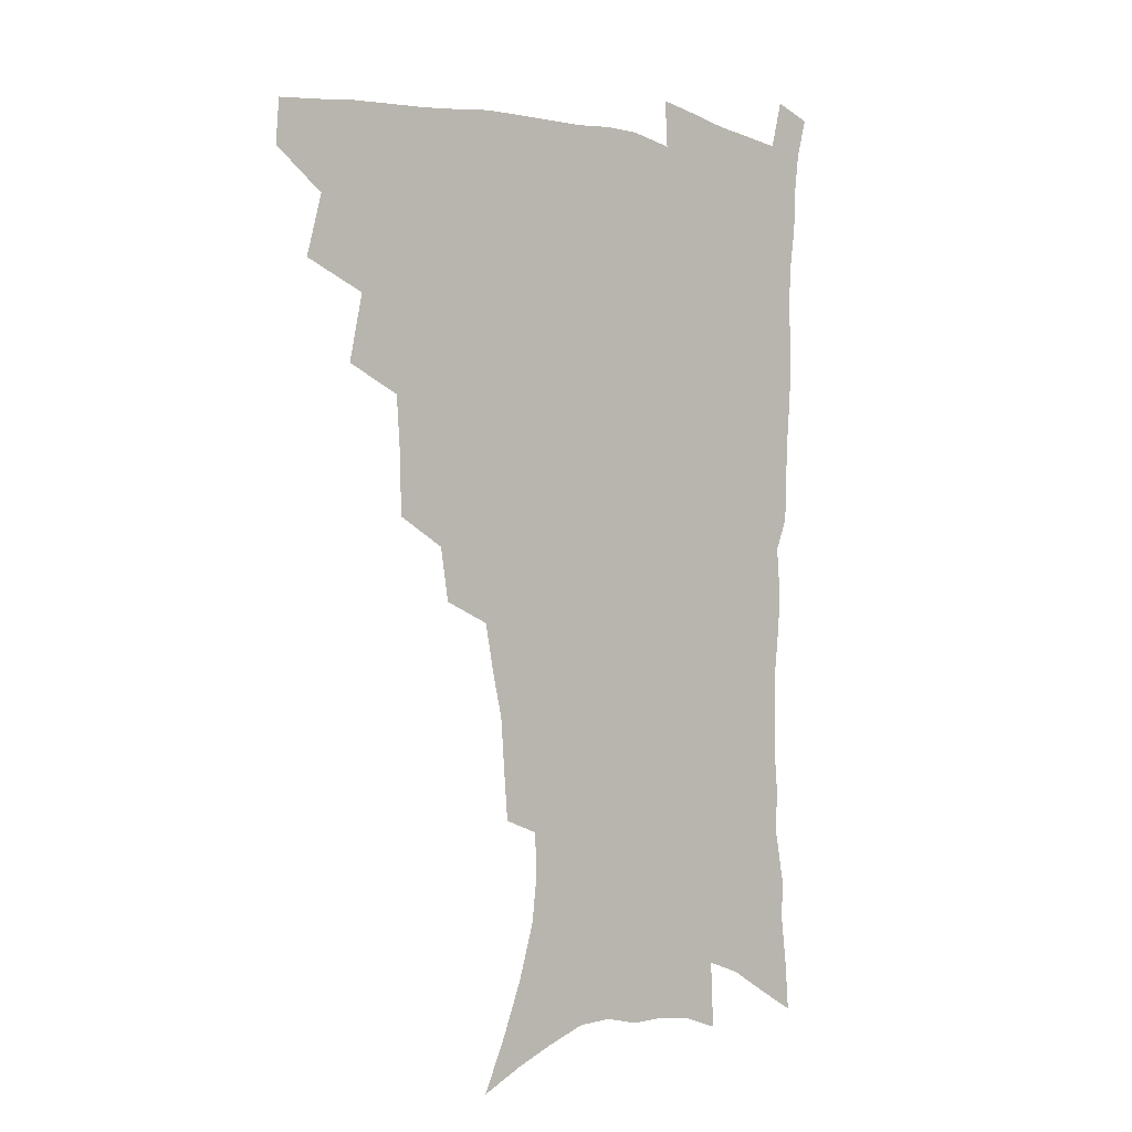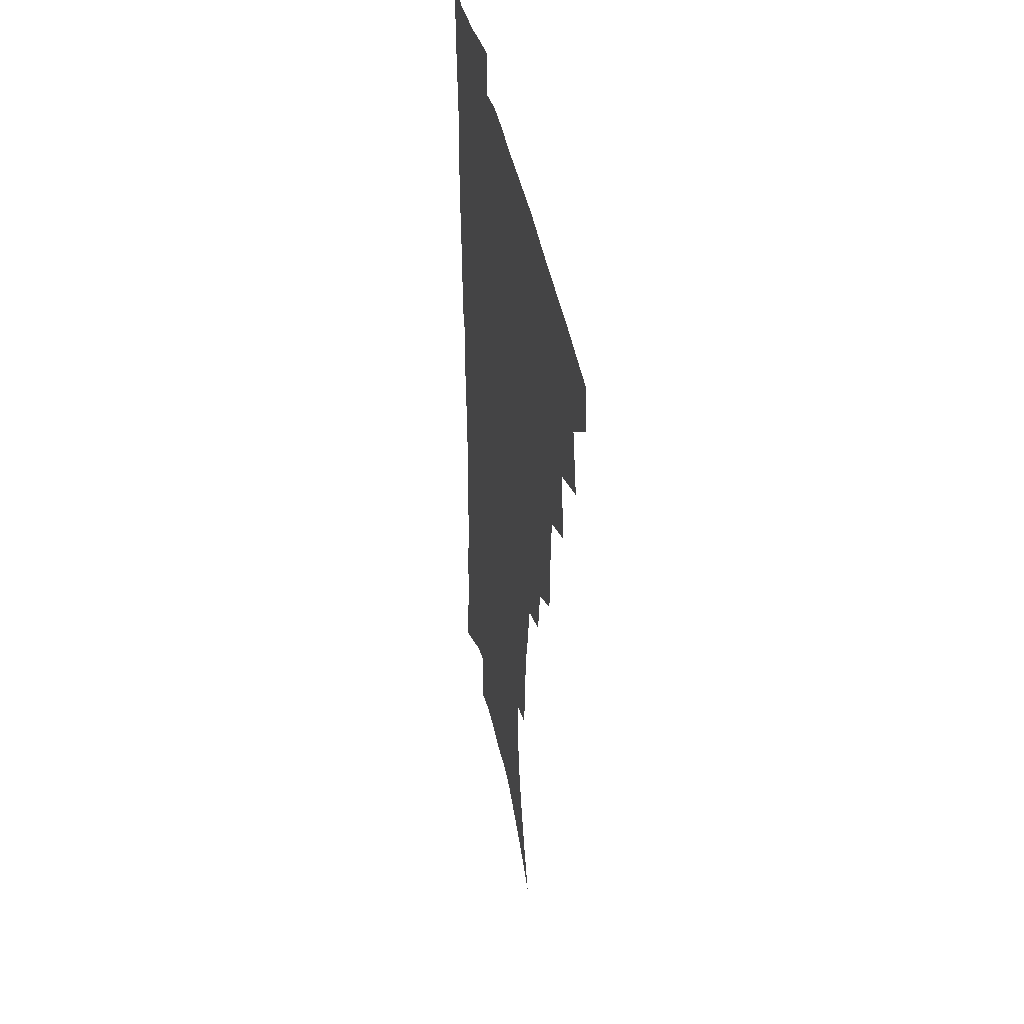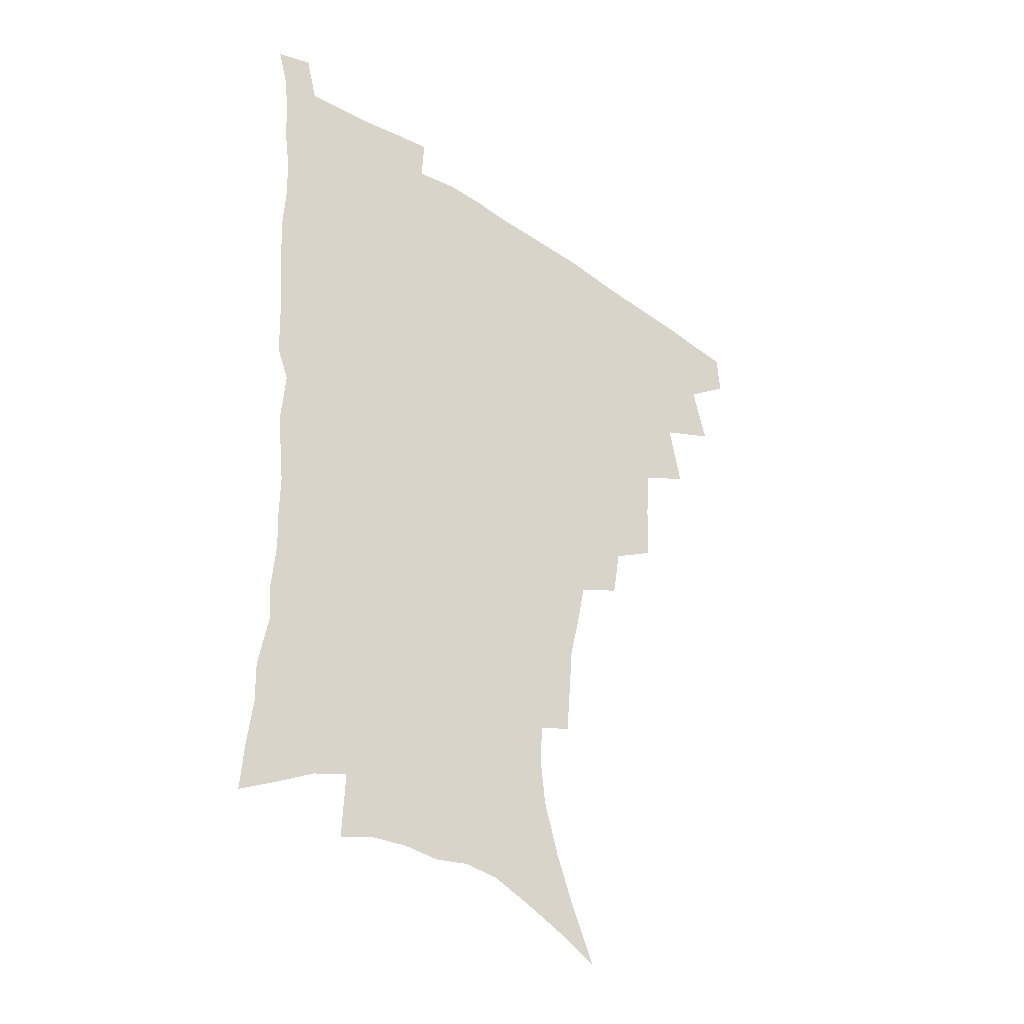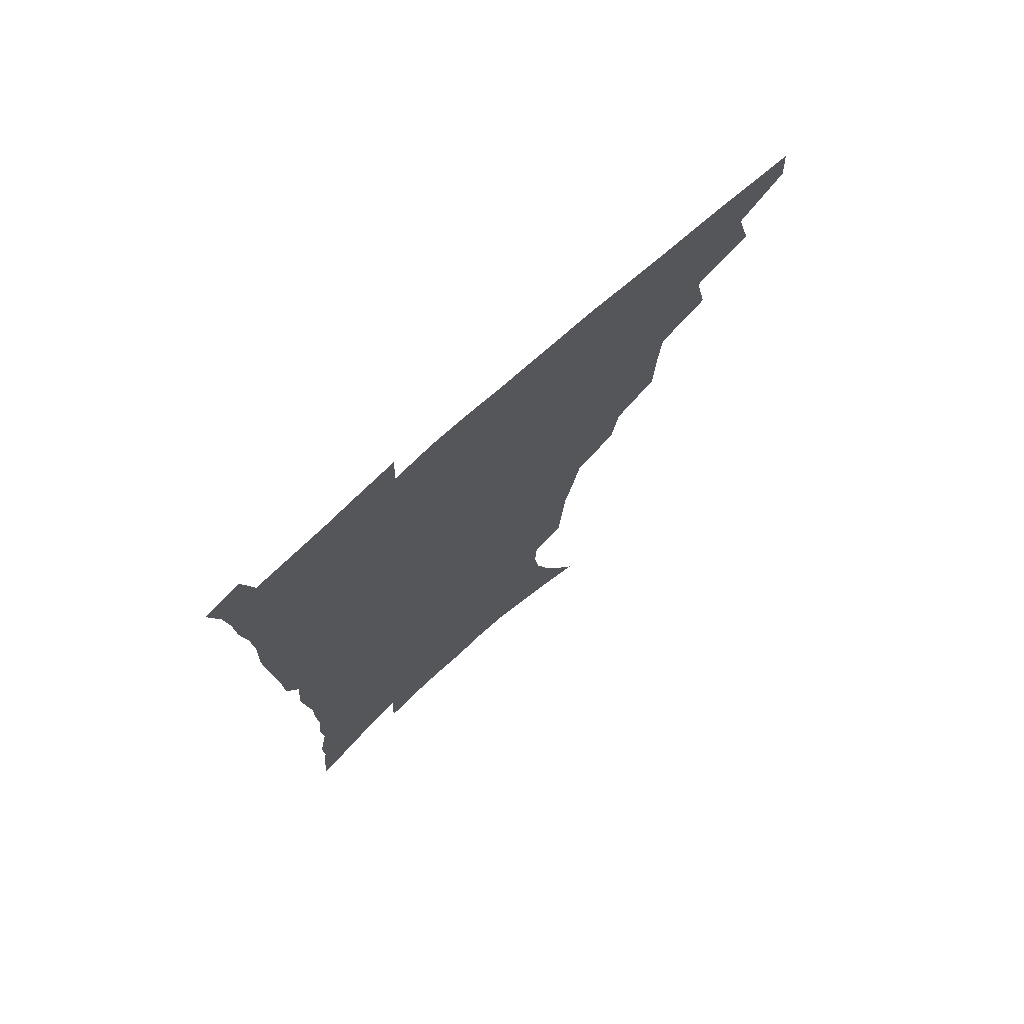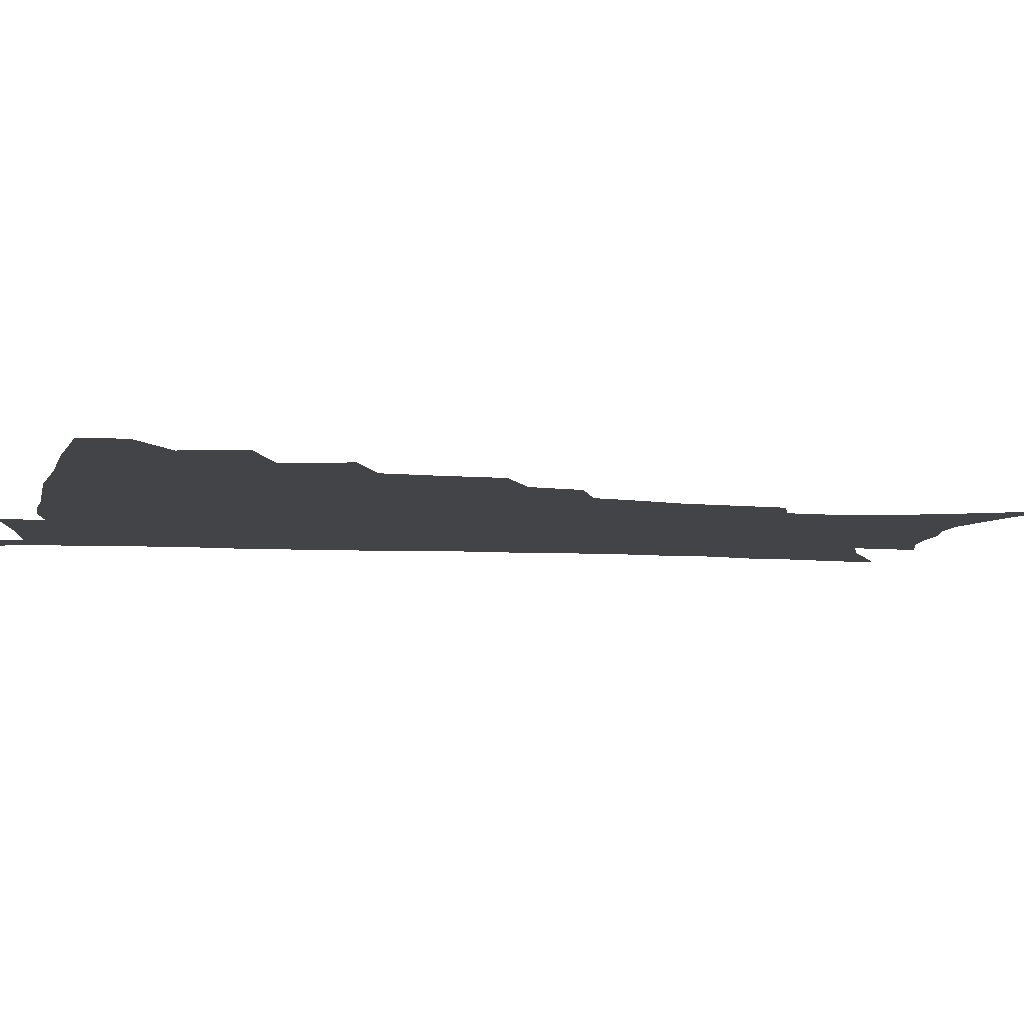
<metadata>
{"format":"obj","ext":"obj","renderer":"f3d","projection":"perspective","resolution":1024,"background":"white","views":[{"elev":-1.8,"azim":-41.5,"up":"+Y"},{"elev":39.5,"azim":-100.6,"up":"+Y"},{"elev":-37.6,"azim":140.0,"up":"+Y"},{"elev":74.2,"azim":138.2,"up":"+Y"},{"elev":-8.1,"azim":-100.6,"up":"+Z"}]}
</metadata>
<code>
v 465.8 474.5 0
v 466.9 490.6 0
v 478.5 438.4 0
v 484.3 460.7 0
v 484.3 476.6 0
v 482.4 492.2 0
v 496.4 404.3 0
v 501.4 428.7 0
v 500.4 445.7 0
v 501.6 463.2 0
v 499.6 478.4 0
v 497.6 494.1 0
v 518.4 352.9 0
v 517.8 375.2 0
v 516.3 394.9 0
v 519.6 418 0
v 517.6 432.8 0
v 517.5 449.5 0
v 516.5 464.6 0
v 514.9 479.6 0
v 513.1 495.2 0
v 539.1 323.7 0
v 536 342.8 0
v 535.3 365.5 0
v 535 386.6 0
v 535.3 406 0
v 534.1 420.6 0
v 533.8 436.6 0
v 532.8 451.5 0
v 531.5 466.1 0
v 529.8 481.1 0
v 528.2 496.1 0
v 566.3 245.9 0
v 564.9 263.5 0
v 563.4 282.8 0
v 559.8 298.1 0
v 556.3 316.3 0
v 553.9 337 0
v 551.8 355.2 0
v 549.7 371.9 0
v 548.4 387.9 0
v 548.9 406.9 0
v 549.4 424.2 0
v 549 439.2 0
v 547.7 453.3 0
v 546.1 467.7 0
v 544.5 482.5 0
v 542.8 497.7 0
v 556.3 150.3 0
v 565 169.9 0
v 572.3 189.2 0
v 578.1 208.8 0
v 580.1 225.8 0
v 579.3 241.2 0
v 578.4 260.5 0
v 576.5 276.9 0
v 574.2 292.8 0
v 571.6 309.8 0
v 569 326.6 0
v 567.4 345.3 0
v 565.6 361.8 0
v 565.3 379.9 0
v 564.7 396.1 0
v 564.3 412 0
v 563.9 426.8 0
v 563.2 440.7 0
v 562.9 454.7 0
v 561.2 468.6 0
v 559.2 483.7 0
v 557.2 499.4 0
v 572.3 158.3 0
v 580.7 178.8 0
v 587.6 200.5 0
v 590.1 217.6 0
v 591.2 235.7 0
v 589.9 250.4 0
v 589.2 269.1 0
v 587.8 286.8 0
v 585.9 302.6 0
v 583.8 318.7 0
v 581.8 334.4 0
v 580.3 350.8 0
v 579.3 367.6 0
v 578.6 383.3 0
v 578.5 399.9 0
v 578.1 414.7 0
v 577.5 428.4 0
v 577.3 442.2 0
v 576.9 455.6 0
v 575.5 469.4 0
v 573.8 484.2 0
v 572 499.8 0
v 587 164.5 0
v 594.1 184.5 0
v 599.9 207.3 0
v 601.7 225.6 0
v 601.6 242 0
v 600.9 258.4 0
v 599.7 274.2 0
v 598.4 291 0
v 597 308.3 0
v 595.2 322.7 0
v 594 339.5 0
v 592.7 354.4 0
v 592.1 370.9 0
v 591.5 385.8 0
v 591.3 401.5 0
v 591.2 416.2 0
v 591.1 430.3 0
v 590.7 443.1 0
v 590.2 456.5 0
v 589.6 470 0
v 588.5 484.2 0
v 586.5 500.1 0
v 601.8 169.9 0
v 608.3 192.5 0
v 611.3 212.3 0
v 611.9 228.7 0
v 611.7 244.6 0
v 611 260.2 0
v 610.4 279.7 0
v 609.1 294.9 0
v 607.8 310.1 0
v 606.9 327.5 0
v 605.7 341.2 0
v 604.7 355.9 0
v 604.3 372.1 0
v 604.2 388 0
v 604.1 402.9 0
v 604.3 417.5 0
v 604 430.1 0
v 603.9 443.6 0
v 603.9 457.1 0
v 603.5 470.3 0
v 602.9 484 0
v 600.9 500.3 0
v 615.2 170.7 0
v 620 194.4 0
v 621.9 213.9 0
v 622.6 232.5 0
v 622 246.7 0
v 621.7 265.4 0
v 620.9 281 0
v 619.9 296.9 0
v 619 313.3 0
v 618.1 328.3 0
v 617.5 343.7 0
v 616.9 358.9 0
v 616.7 374.9 0
v 616.5 388.9 0
v 616.4 402 0
v 617 418.4 0
v 617.2 430.9 0
v 617.5 444.4 0
v 617.4 457.5 0
v 616.9 471 0
v 616.7 484.5 0
v 614.9 501.6 0
v 628.3 167.9 0
v 631.6 194.4 0
v 632.8 215.8 0
v 633 233.6 0
v 632.7 249.8 0
v 632.3 264.2 0
v 631.5 280.5 0
v 630.7 296.4 0
v 629.9 313.3 0
v 629.4 330 0
v 629 344.1 0
v 628.7 359.8 0
v 628.7 374.5 0
v 628.7 389.5 0
v 628.9 403.5 0
v 629.3 417.7 0
v 629.9 430.3 0
v 630.6 445.1 0
v 630.9 457.6 0
v 631.1 470.8 0
v 630.7 485 0
v 629.2 501.6 0
v 642.3 168.4 0
v 643.5 194.5 0
v 643.9 212.1 0
v 643.5 232.6 0
v 643.3 248.9 0
v 642.9 264 0
v 642.1 280.9 0
v 641.5 296.8 0
v 641.1 311.9 0
v 640.6 329.1 0
v 640.6 343.2 0
v 640.4 359.3 0
v 640.7 373.3 0
v 640.8 388.8 0
v 641.2 402.7 0
v 641.5 417.2 0
v 642.7 429.4 0
v 643.3 444 0
v 644 457.2 0
v 644.7 470.4 0
v 645.4 484 0
v 645.7 498.4 0
v 644.8 515.9 0
v 656 166.7 0
v 655.6 191.8 0
v 655.1 211.6 0
v 655.6 226 0
v 654 247.6 0
v 653.4 264.4 0
v 652.7 280.6 0
v 652.2 297 0
v 652.3 310.4 0
v 651.8 327.4 0
v 652.3 341.4 0
v 652.9 355.2 0
v 652.8 371.5 0
v 652.9 386.9 0
v 653.6 400.8 0
v 654.2 415 0
v 655.3 428.5 0
v 656 443.6 0
v 657.2 456.4 0
v 658.2 469.6 0
v 659.3 483 0
v 660 497.1 0
v 659.8 513.2 0
v 669.5 162.2 0
v 668.5 186.7 0
v 667.2 207 0
v 666.4 225 0
v 665.2 244.4 0
v 664.1 262.4 0
v 663.2 279.7 0
v 663 294.9 0
v 663.2 309.2 0
v 663.1 325 0
v 664.4 337.8 0
v 664.6 353.1 0
v 665.1 368.2 0
v 665.2 384.1 0
v 666 398.6 0
v 666.2 414.1 0
v 668.3 426.6 0
v 669 441.3 0
v 670.4 454.9 0
v 671.7 468.3 0
v 673 481.9 0
v 674.3 495.3 0
v 675 510.2 0
v 682.1 181.9 0
v 679.7 202.3 0
v 677.7 222.5 0
v 677.4 238.4 0
v 676.7 255.2 0
v 676 272 0
v 675.2 288.8 0
v 674.9 304.6 0
v 675.8 318.5 0
v 677 332.2 0
v 676.9 348.6 0
v 677.4 364 0
v 678.5 378.7 0
v 679.4 393.8 0
v 680.9 408 0
v 681.4 423.5 0
v 682.8 437.8 0
v 683.5 453.3 0
v 685 467 0
v 686.4 480.6 0
v 688.1 494.3 0
v 689.4 508.4 0
v 696.9 173.1 0
v 693.6 194.3 0
v 692.5 211.7 0
v 690.1 231.4 0
v 689.5 247.6 0
v 688.8 264.2 0
v 688.7 279.7 0
v 687.9 296.5 0
v 688.9 310.6 0
v 689.9 325.2 0
v 689.8 342 0
v 690.4 357.8 0
v 692.3 371.7 0
v 694.2 386.1 0
v 694.9 402.1 0
v 694.5 419.6 0
v 696.7 433.6 0
v 698.1 448.8 0
v 698.9 464.3 0
v 700.3 478.6 0
v 702 492.6 0
v 703.8 506.6 0
v 708.4 524.4 0
v 711.3 164.9 0
v 710.1 182.1 0
v 708 200.5 0
v 708.4 215.3 0
v 704.5 236.3 0
v 705.5 249.9 0
v 704 267.3 0
v 704.6 282 0
v 704.5 298 0
v 706.1 312 0
v 707.4 327.1 0
v 705.9 346.4 0
v 710.6 358.1 0
v 711.1 374.8 0
v 712 391.2 0
v 713.3 407.5 0
v 714.1 424.1 0
v 713.2 443.4 0
v 714.1 459.7 0
v 716.2 474.5 0
v 716.8 490.3 0
v 718.6 504.8 0
v 722.6 519.3 0
f 4 5 1
f 1 5 2
f 5 6 2
f 8 9 3
f 3 9 4
f 9 10 4
f 4 10 5
f 10 11 5
f 5 11 6
f 11 12 6
f 15 16 7
f 7 16 8
f 16 17 8
f 8 17 9
f 17 18 9
f 9 18 10
f 18 19 10
f 10 19 11
f 19 20 11
f 11 20 12
f 20 21 12
f 23 24 13
f 13 24 14
f 24 25 14
f 14 25 15
f 25 26 15
f 15 26 16
f 26 27 16
f 16 27 17
f 27 28 17
f 17 28 18
f 28 29 18
f 18 29 19
f 29 30 19
f 19 30 20
f 30 31 20
f 20 31 21
f 31 32 21
f 37 38 22
f 22 38 23
f 38 39 23
f 23 39 24
f 39 40 24
f 24 40 25
f 40 41 25
f 25 41 26
f 41 42 26
f 26 42 27
f 42 43 27
f 27 43 28
f 43 44 28
f 28 44 29
f 44 45 29
f 29 45 30
f 45 46 30
f 30 46 31
f 46 47 31
f 31 47 32
f 47 48 32
f 54 55 33
f 33 55 34
f 55 56 34
f 34 56 35
f 56 57 35
f 35 57 36
f 57 58 36
f 36 58 37
f 58 59 37
f 37 59 38
f 59 60 38
f 38 60 39
f 60 61 39
f 39 61 40
f 61 62 40
f 40 62 41
f 62 63 41
f 41 63 42
f 63 64 42
f 42 64 43
f 64 65 43
f 43 65 44
f 65 66 44
f 44 66 45
f 66 67 45
f 45 67 46
f 67 68 46
f 46 68 47
f 68 69 47
f 47 69 48
f 69 70 48
f 49 71 50
f 71 72 50
f 50 72 51
f 72 73 51
f 51 73 52
f 73 74 52
f 52 74 53
f 74 75 53
f 53 75 54
f 75 76 54
f 54 76 55
f 76 77 55
f 55 77 56
f 77 78 56
f 56 78 57
f 78 79 57
f 57 79 58
f 79 80 58
f 58 80 59
f 80 81 59
f 59 81 60
f 81 82 60
f 60 82 61
f 82 83 61
f 61 83 62
f 83 84 62
f 62 84 63
f 84 85 63
f 63 85 64
f 85 86 64
f 64 86 65
f 86 87 65
f 65 87 66
f 87 88 66
f 66 88 67
f 88 89 67
f 67 89 68
f 89 90 68
f 68 90 69
f 90 91 69
f 69 91 70
f 91 92 70
f 71 93 72
f 93 94 72
f 72 94 73
f 94 95 73
f 73 95 74
f 95 96 74
f 74 96 75
f 96 97 75
f 75 97 76
f 97 98 76
f 76 98 77
f 98 99 77
f 77 99 78
f 99 100 78
f 78 100 79
f 100 101 79
f 79 101 80
f 101 102 80
f 80 102 81
f 102 103 81
f 81 103 82
f 103 104 82
f 82 104 83
f 104 105 83
f 83 105 84
f 105 106 84
f 84 106 85
f 106 107 85
f 85 107 86
f 107 108 86
f 86 108 87
f 108 109 87
f 87 109 88
f 109 110 88
f 88 110 89
f 110 111 89
f 89 111 90
f 111 112 90
f 90 112 91
f 112 113 91
f 91 113 92
f 113 114 92
f 93 115 94
f 115 116 94
f 94 116 95
f 116 117 95
f 95 117 96
f 117 118 96
f 96 118 97
f 118 119 97
f 97 119 98
f 119 120 98
f 98 120 99
f 120 121 99
f 99 121 100
f 121 122 100
f 100 122 101
f 122 123 101
f 101 123 102
f 123 124 102
f 102 124 103
f 124 125 103
f 103 125 104
f 125 126 104
f 104 126 105
f 126 127 105
f 105 127 106
f 127 128 106
f 106 128 107
f 128 129 107
f 107 129 108
f 129 130 108
f 108 130 109
f 130 131 109
f 109 131 110
f 131 132 110
f 110 132 111
f 132 133 111
f 111 133 112
f 133 134 112
f 112 134 113
f 134 135 113
f 113 135 114
f 135 136 114
f 115 137 116
f 137 138 116
f 116 138 117
f 138 139 117
f 117 139 118
f 139 140 118
f 118 140 119
f 140 141 119
f 119 141 120
f 141 142 120
f 120 142 121
f 142 143 121
f 121 143 122
f 143 144 122
f 122 144 123
f 144 145 123
f 123 145 124
f 145 146 124
f 124 146 125
f 146 147 125
f 125 147 126
f 147 148 126
f 126 148 127
f 148 149 127
f 127 149 128
f 149 150 128
f 128 150 129
f 150 151 129
f 129 151 130
f 151 152 130
f 130 152 131
f 152 153 131
f 131 153 132
f 153 154 132
f 132 154 133
f 154 155 133
f 133 155 134
f 155 156 134
f 134 156 135
f 156 157 135
f 135 157 136
f 157 158 136
f 137 159 138
f 159 160 138
f 138 160 139
f 160 161 139
f 139 161 140
f 161 162 140
f 140 162 141
f 162 163 141
f 141 163 142
f 163 164 142
f 142 164 143
f 164 165 143
f 143 165 144
f 165 166 144
f 144 166 145
f 166 167 145
f 145 167 146
f 167 168 146
f 146 168 147
f 168 169 147
f 147 169 148
f 169 170 148
f 148 170 149
f 170 171 149
f 149 171 150
f 171 172 150
f 150 172 151
f 172 173 151
f 151 173 152
f 173 174 152
f 152 174 153
f 174 175 153
f 153 175 154
f 175 176 154
f 154 176 155
f 176 177 155
f 155 177 156
f 177 178 156
f 156 178 157
f 178 179 157
f 157 179 158
f 179 180 158
f 159 181 160
f 181 182 160
f 160 182 161
f 182 183 161
f 161 183 162
f 183 184 162
f 162 184 163
f 184 185 163
f 163 185 164
f 185 186 164
f 164 186 165
f 186 187 165
f 165 187 166
f 187 188 166
f 166 188 167
f 188 189 167
f 167 189 168
f 189 190 168
f 168 190 169
f 190 191 169
f 169 191 170
f 191 192 170
f 170 192 171
f 192 193 171
f 171 193 172
f 193 194 172
f 172 194 173
f 194 195 173
f 173 195 174
f 195 196 174
f 174 196 175
f 196 197 175
f 175 197 176
f 197 198 176
f 176 198 177
f 198 199 177
f 177 199 178
f 199 200 178
f 178 200 179
f 200 201 179
f 179 201 180
f 201 202 180
f 181 204 182
f 204 205 182
f 182 205 183
f 205 206 183
f 183 206 184
f 206 207 184
f 184 207 185
f 207 208 185
f 185 208 186
f 208 209 186
f 186 209 187
f 209 210 187
f 187 210 188
f 210 211 188
f 188 211 189
f 211 212 189
f 189 212 190
f 212 213 190
f 190 213 191
f 213 214 191
f 191 214 192
f 214 215 192
f 192 215 193
f 215 216 193
f 193 216 194
f 216 217 194
f 194 217 195
f 217 218 195
f 195 218 196
f 218 219 196
f 196 219 197
f 219 220 197
f 197 220 198
f 220 221 198
f 198 221 199
f 221 222 199
f 199 222 200
f 222 223 200
f 200 223 201
f 223 224 201
f 201 224 202
f 224 225 202
f 202 225 203
f 225 226 203
f 204 227 205
f 227 228 205
f 205 228 206
f 228 229 206
f 206 229 207
f 229 230 207
f 207 230 208
f 230 231 208
f 208 231 209
f 231 232 209
f 209 232 210
f 232 233 210
f 210 233 211
f 233 234 211
f 211 234 212
f 234 235 212
f 212 235 213
f 235 236 213
f 213 236 214
f 236 237 214
f 214 237 215
f 237 238 215
f 215 238 216
f 238 239 216
f 216 239 217
f 239 240 217
f 217 240 218
f 240 241 218
f 218 241 219
f 241 242 219
f 219 242 220
f 242 243 220
f 220 243 221
f 243 244 221
f 221 244 222
f 244 245 222
f 222 245 223
f 245 246 223
f 223 246 224
f 246 247 224
f 224 247 225
f 247 248 225
f 225 248 226
f 248 249 226
f 228 250 229
f 250 251 229
f 229 251 230
f 251 252 230
f 230 252 231
f 252 253 231
f 231 253 232
f 253 254 232
f 232 254 233
f 254 255 233
f 233 255 234
f 255 256 234
f 234 256 235
f 256 257 235
f 235 257 236
f 257 258 236
f 236 258 237
f 258 259 237
f 237 259 238
f 259 260 238
f 238 260 239
f 260 261 239
f 239 261 240
f 261 262 240
f 240 262 241
f 262 263 241
f 241 263 242
f 263 264 242
f 242 264 243
f 264 265 243
f 243 265 244
f 265 266 244
f 244 266 245
f 266 267 245
f 245 267 246
f 267 268 246
f 246 268 247
f 268 269 247
f 247 269 248
f 269 270 248
f 248 270 249
f 270 271 249
f 250 272 251
f 272 273 251
f 251 273 252
f 273 274 252
f 252 274 253
f 274 275 253
f 253 275 254
f 275 276 254
f 254 276 255
f 276 277 255
f 255 277 256
f 277 278 256
f 256 278 257
f 278 279 257
f 257 279 258
f 279 280 258
f 258 280 259
f 280 281 259
f 259 281 260
f 281 282 260
f 260 282 261
f 282 283 261
f 261 283 262
f 283 284 262
f 262 284 263
f 284 285 263
f 263 285 264
f 285 286 264
f 264 286 265
f 286 287 265
f 265 287 266
f 287 288 266
f 266 288 267
f 288 289 267
f 267 289 268
f 289 290 268
f 268 290 269
f 290 291 269
f 269 291 270
f 291 292 270
f 270 292 271
f 292 293 271
f 272 295 273
f 295 296 273
f 273 296 274
f 296 297 274
f 274 297 275
f 297 298 275
f 275 298 276
f 298 299 276
f 276 299 277
f 299 300 277
f 277 300 278
f 300 301 278
f 278 301 279
f 301 302 279
f 279 302 280
f 302 303 280
f 280 303 281
f 303 304 281
f 281 304 282
f 304 305 282
f 282 305 283
f 305 306 283
f 283 306 284
f 306 307 284
f 284 307 285
f 307 308 285
f 285 308 286
f 308 309 286
f 286 309 287
f 309 310 287
f 287 310 288
f 310 311 288
f 288 311 289
f 311 312 289
f 289 312 290
f 312 313 290
f 290 313 291
f 313 314 291
f 291 314 292
f 314 315 292
f 292 315 293
f 315 316 293
f 293 316 294
f 316 317 294

</code>
